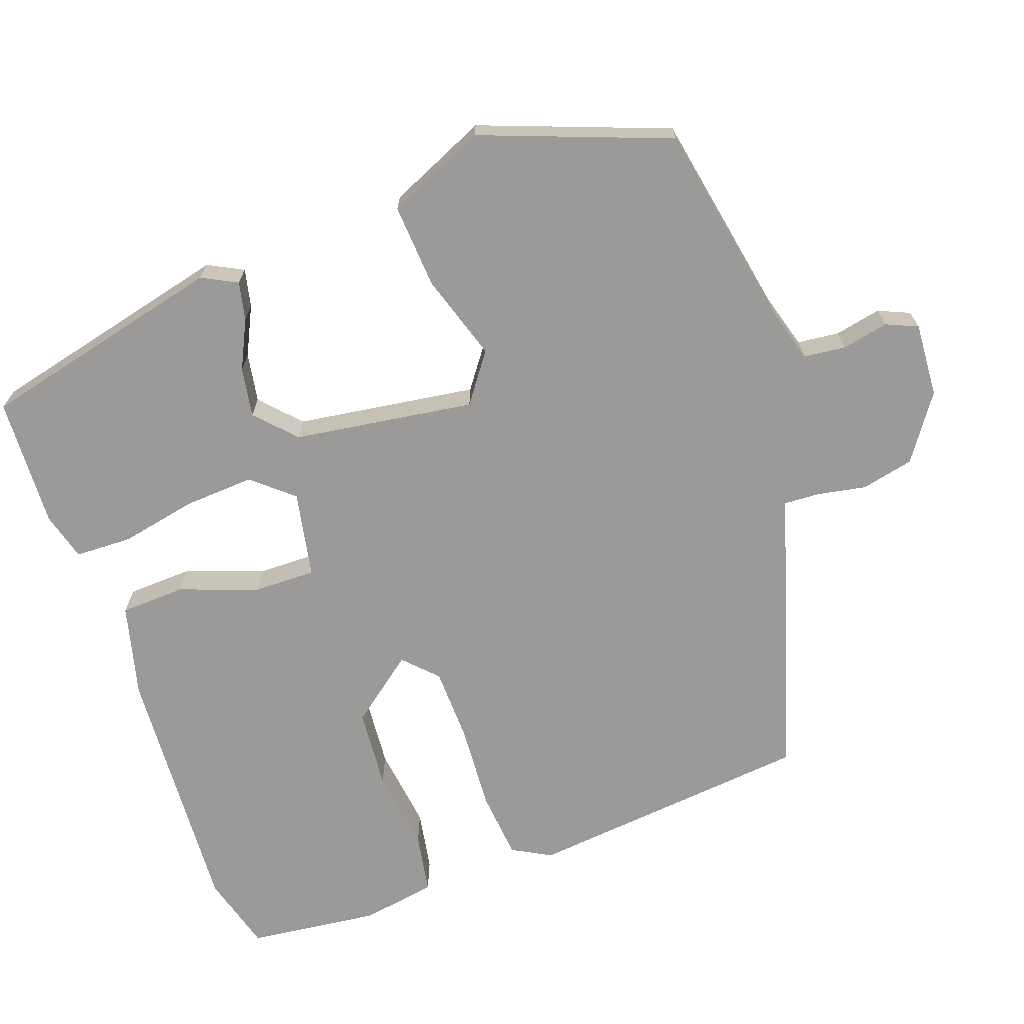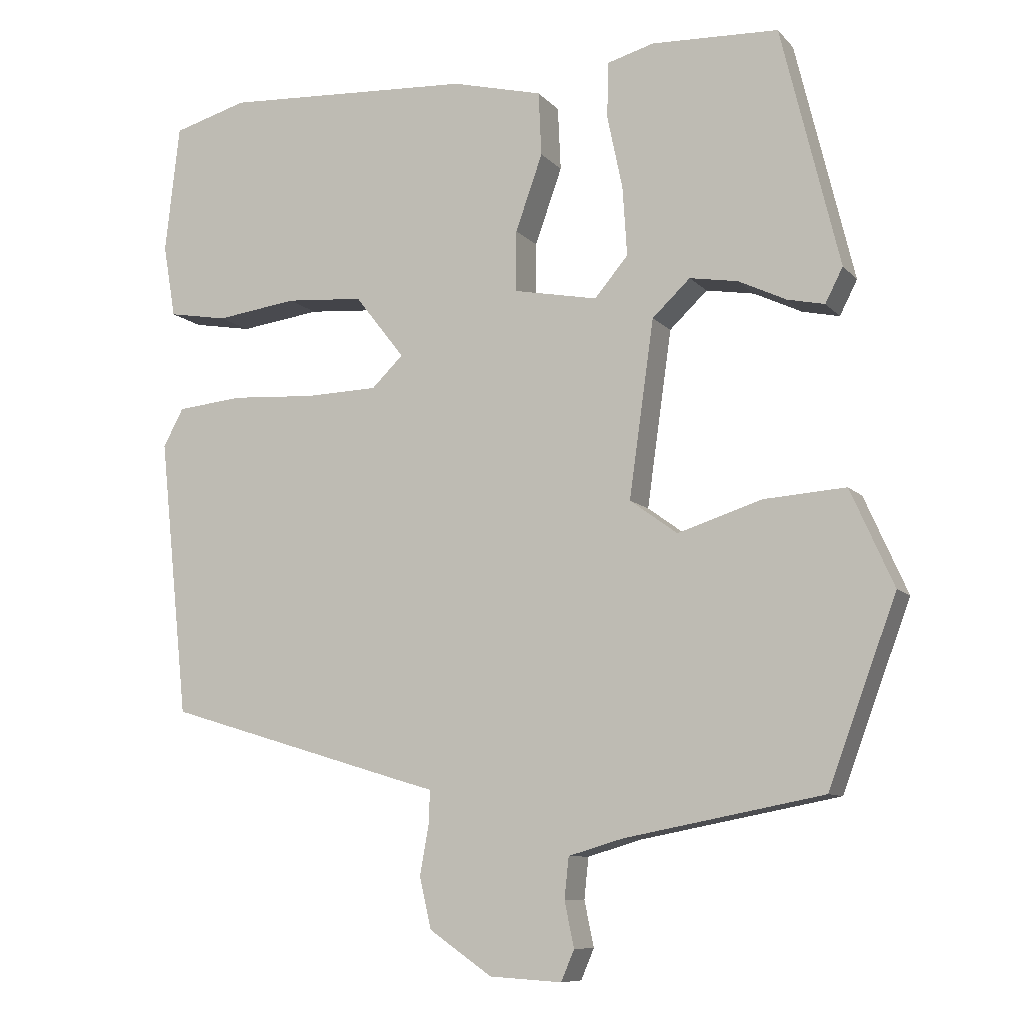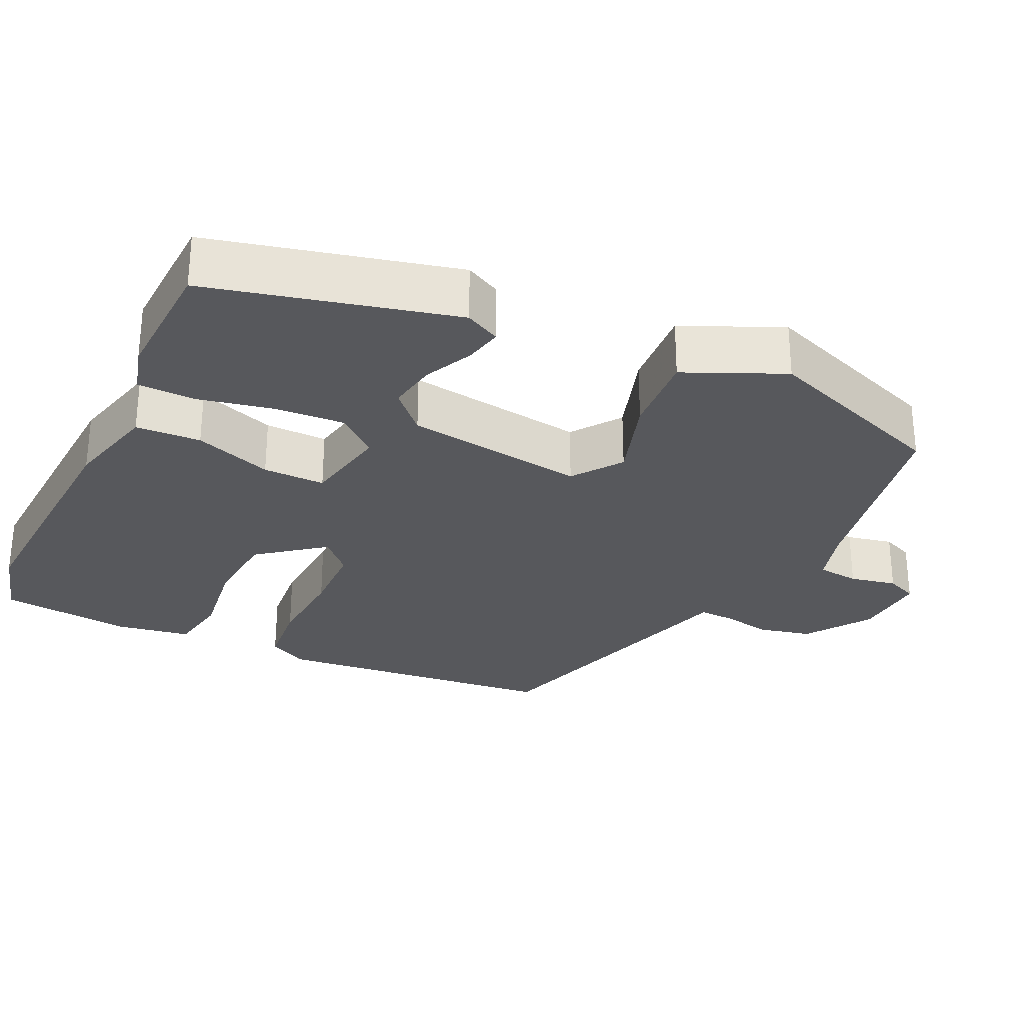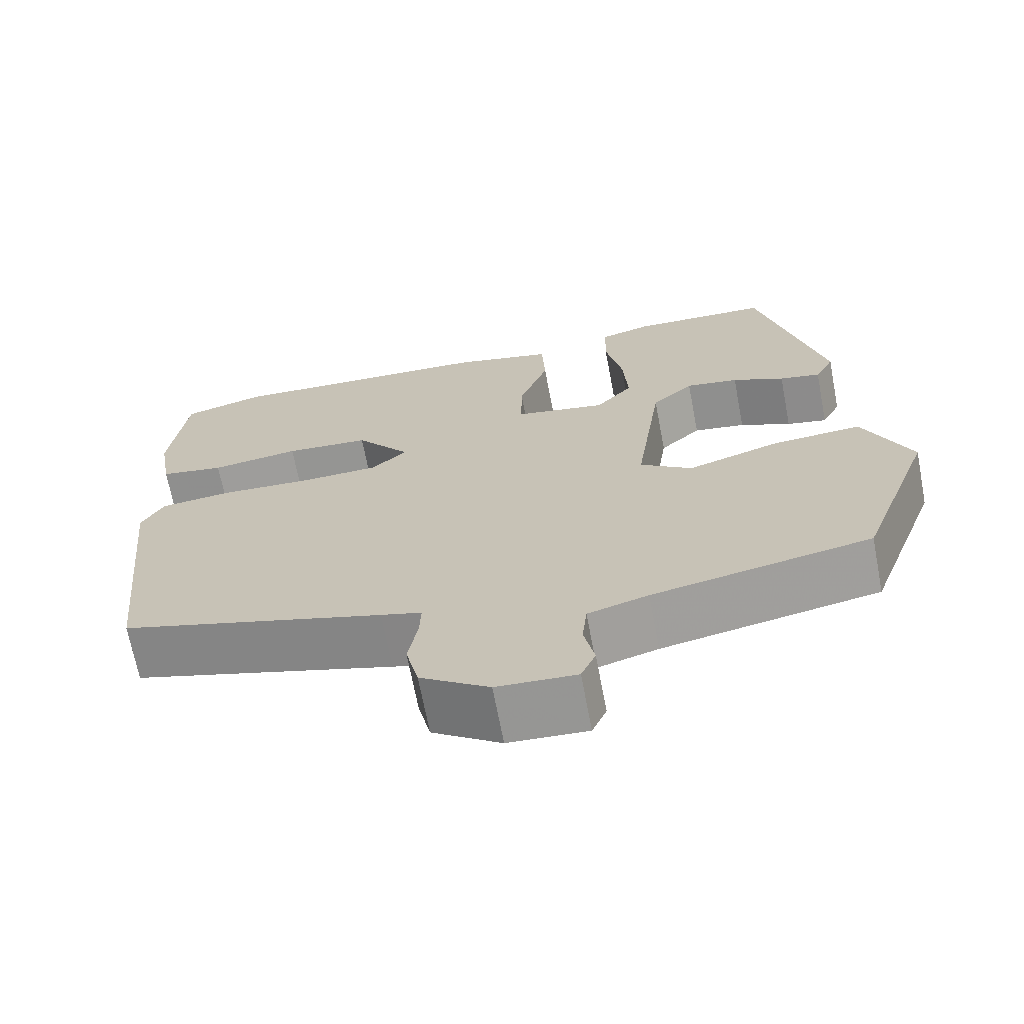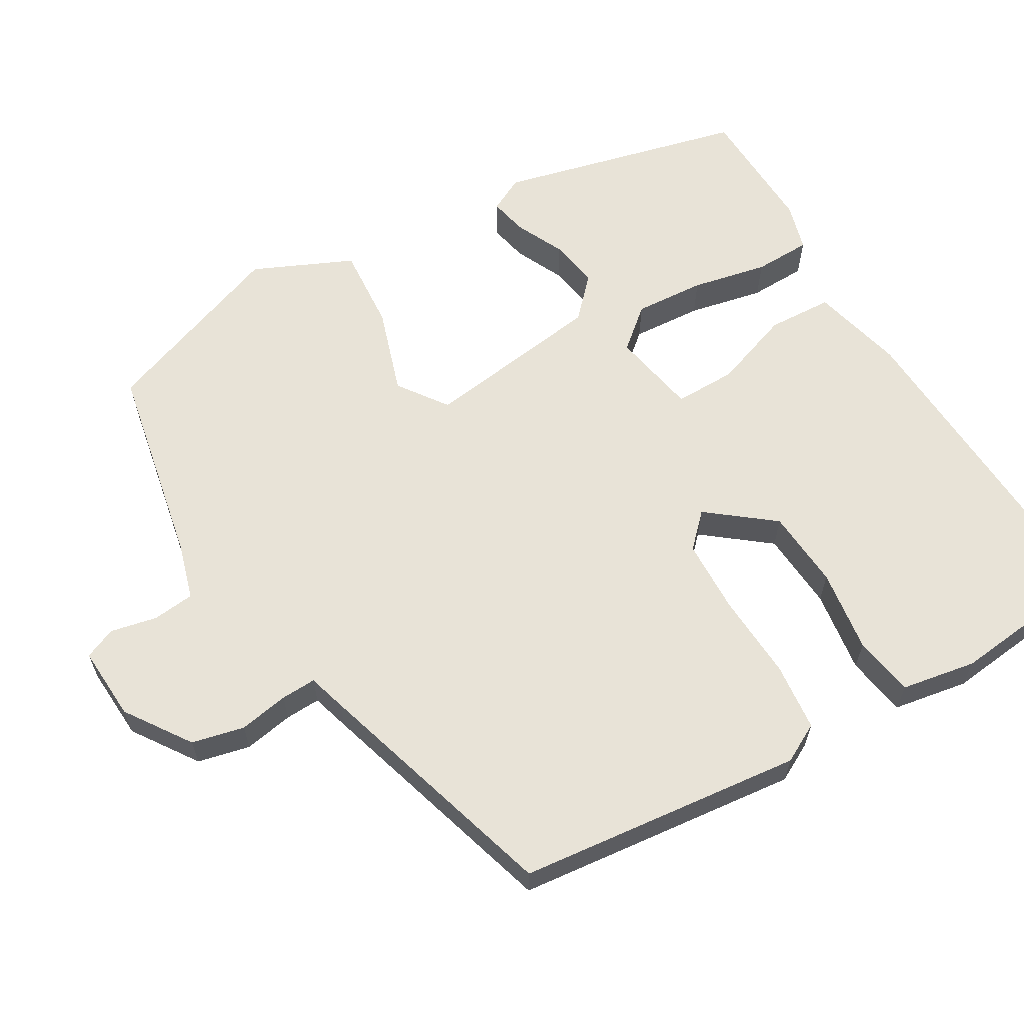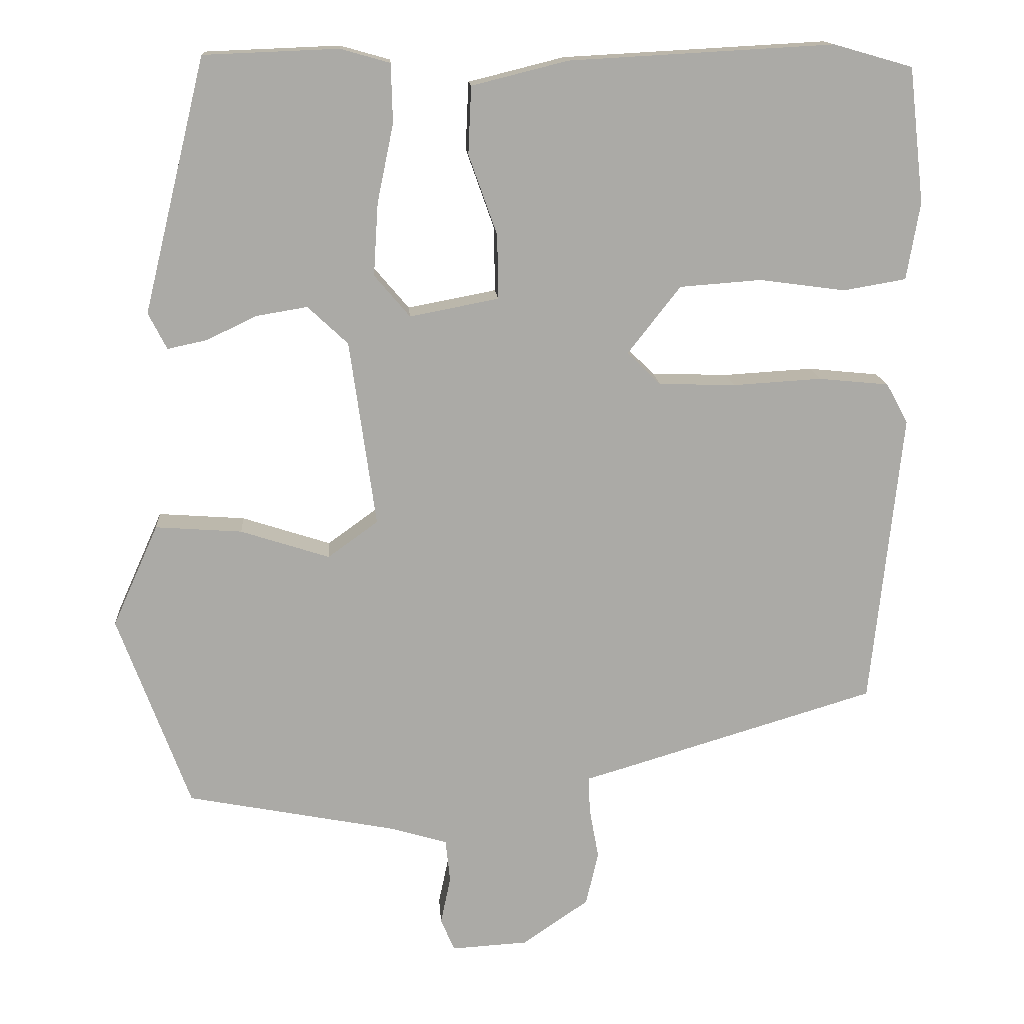
<metadata>
{"format":"obj","ext":"obj","renderer":"f3d","projection":"perspective","resolution":1024,"background":"white","views":[{"elev":-69.4,"azim":109.4,"up":"+Y"},{"elev":-9.1,"azim":23.2,"up":"+Z"},{"elev":-28.8,"azim":64.6,"up":"+Y"},{"elev":-68.8,"azim":10.8,"up":"+Z"},{"elev":62.3,"azim":-120.2,"up":"+Y"},{"elev":14.5,"azim":176.1,"up":"+Z"}]}
</metadata>
<code>
v 0.391 0.07 0.514
v 0.471 0.07 0.186
v 0.447 0.07 0.139
v 0.396 0.07 0.15
v 0.331 0.07 0.181
v 0.265 0.07 0.192
v 0.213 0.07 0.143
v 0.179 0.07 -0.098
v 0.244 0.07 -0.145
v 0.359 0.07 -0.108
v 0.471 0.07 -0.1
v 0.53 0.07 -0.232
v 0.437 0.07 -0.483
v 0.166 0.07 -0.535
v 0.091 0.07 -0.557
v 0.085 0.07 -0.613
v 0.098 0.07 -0.675
v 0.08 0.07 -0.717
v -0.019 0.07 -0.711
v -0.105 0.07 -0.652
v -0.121 0.07 -0.582
v -0.109 0.07 -0.516
v -0.107 0.07 -0.469
v -0.158 0.07 -0.454
v -0.49 0.07 -0.354
v -0.53 0.07 0.027
v -0.502 0.07 0.079
v -0.411 0.07 0.088
v -0.296 0.07 0.081
v -0.197 0.07 0.084
v -0.154 0.07 0.126
v -0.222 0.07 0.213
v -0.328 0.07 0.221
v -0.439 0.07 0.206
v -0.52 0.07 0.22
v -0.537 0.07 0.32
v -0.517 0.07 0.495
v -0.415 0.07 0.524
v -0.073 0.07 0.505
v 0.051 0.07 0.474
v 0.055 0.07 0.387
v 0.018 0.07 0.283
v 0.017 0.07 0.2
v 0.132 0.07 0.178
v 0.178 0.07 0.232
v 0.172 0.07 0.326
v 0.151 0.07 0.427
v 0.153 0.07 0.503
v 0.217 0.07 0.521
v 0.391 0 0.514
v 0.471 0 0.186
v 0.447 0 0.139
v 0.396 0 0.15
v 0.331 0 0.181
v 0.265 0 0.192
v 0.213 0 0.143
v 0.179 0 -0.098
v 0.244 0 -0.145
v 0.359 0 -0.108
v 0.471 0 -0.1
v 0.53 0 -0.232
v 0.437 0 -0.483
v 0.166 0 -0.535
v 0.091 0 -0.557
v 0.085 0 -0.613
v 0.098 0 -0.675
v 0.08 0 -0.717
v -0.019 0 -0.711
v -0.105 0 -0.652
v -0.121 0 -0.582
v -0.109 0 -0.516
v -0.107 0 -0.469
v -0.158 0 -0.454
v -0.49 0 -0.354
v -0.53 0 0.027
v -0.502 0 0.079
v -0.411 0 0.088
v -0.296 0 0.081
v -0.197 0 0.084
v -0.154 0 0.126
v -0.222 0 0.213
v -0.328 0 0.221
v -0.439 0 0.206
v -0.52 0 0.22
v -0.537 0 0.32
v -0.517 0 0.495
v -0.415 0 0.524
v -0.073 0 0.505
v 0.051 0 0.474
v 0.055 0 0.387
v 0.018 0 0.283
v 0.017 0 0.2
v 0.132 0 0.178
v 0.178 0 0.232
v 0.172 0 0.326
v 0.151 0 0.427
v 0.153 0 0.503
v 0.217 0 0.521
f 3 4 5
f 2 3 5
f 1 2 5
f 49 1 5
f 48 49 5
f 47 48 5
f 46 47 5
f 45 46 5 6
f 44 45 6 7
f 43 44 7 8
f 40 41 42
f 39 40 42
f 38 39 42
f 37 38 42
f 36 37 42
f 35 36 42
f 34 35 42
f 33 34 42
f 32 33 42 43
f 31 32 43 8
f 27 28 29
f 26 27 29
f 25 26 29
f 24 25 29
f 23 24 29
f 23 29 30
f 20 21 22
f 19 20 22
f 18 19 22
f 17 18 22
f 16 17 22
f 15 16 22 23
f 31 8 9
f 30 31 9
f 23 30 9
f 15 23 9
f 14 15 9
f 12 13 14
f 11 12 14
f 10 11 14
f 9 10 14
f 54 53 52
f 54 52 51
f 54 51 50
f 54 50 98
f 54 98 97
f 54 97 96
f 54 96 95
f 55 54 95 94
f 56 55 94 93
f 57 56 93 92
f 91 90 89
f 91 89 88
f 91 88 87
f 91 87 86
f 91 86 85
f 91 85 84
f 91 84 83
f 91 83 82
f 92 91 82 81
f 57 92 81 80
f 78 77 76
f 78 76 75
f 78 75 74
f 78 74 73
f 78 73 72
f 79 78 72
f 71 70 69
f 71 69 68
f 71 68 67
f 71 67 66
f 71 66 65
f 72 71 65 64
f 58 57 80
f 58 80 79
f 58 79 72
f 58 72 64
f 58 64 63
f 63 62 61
f 63 61 60
f 63 60 59
f 63 59 58
f 1 50 51 2
f 2 51 52 3
f 3 52 53 4
f 4 53 54 5
f 5 54 55 6
f 6 55 56 7
f 7 56 57 8
f 8 57 58 9
f 9 58 59 10
f 10 59 60 11
f 11 60 61 12
f 12 61 62 13
f 13 62 63 14
f 14 63 64 15
f 15 64 65 16
f 16 65 66 17
f 17 66 67 18
f 18 67 68 19
f 19 68 69 20
f 20 69 70 21
f 21 70 71 22
f 22 71 72 23
f 23 72 73 24
f 24 73 74 25
f 25 74 75 26
f 26 75 76 27
f 27 76 77 28
f 28 77 78 29
f 29 78 79 30
f 30 79 80 31
f 31 80 81 32
f 32 81 82 33
f 33 82 83 34
f 34 83 84 35
f 35 84 85 36
f 36 85 86 37
f 37 86 87 38
f 38 87 88 39
f 39 88 89 40
f 40 89 90 41
f 41 90 91 42
f 42 91 92 43
f 43 92 93 44
f 44 93 94 45
f 45 94 95 46
f 46 95 96 47
f 47 96 97 48
f 48 97 98 49
f 49 98 50 1

</code>
